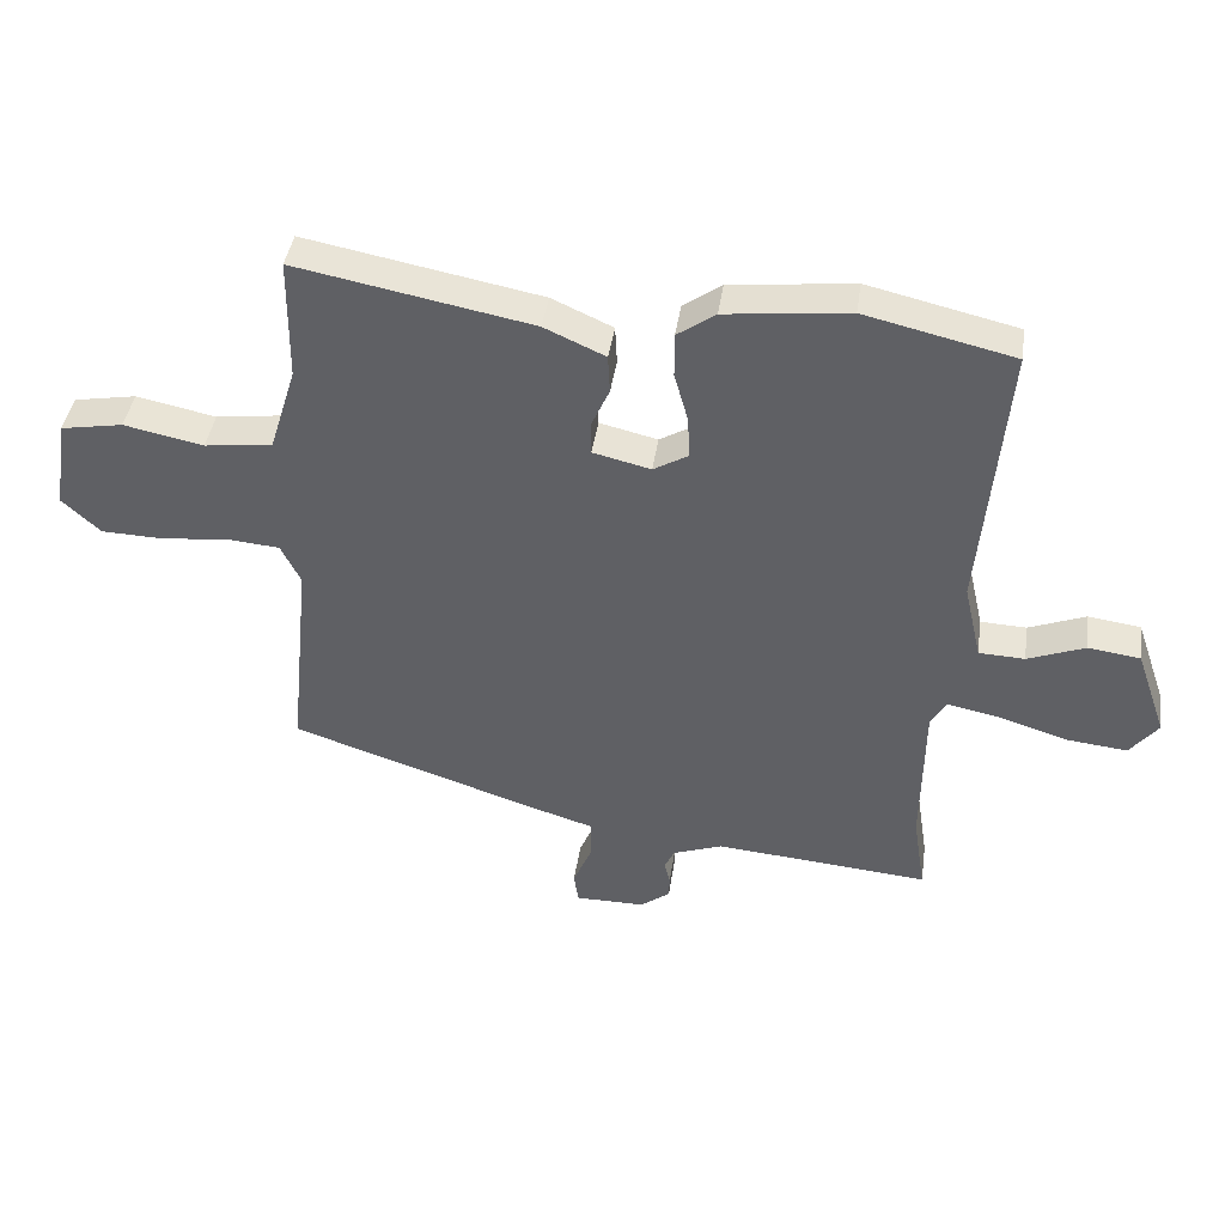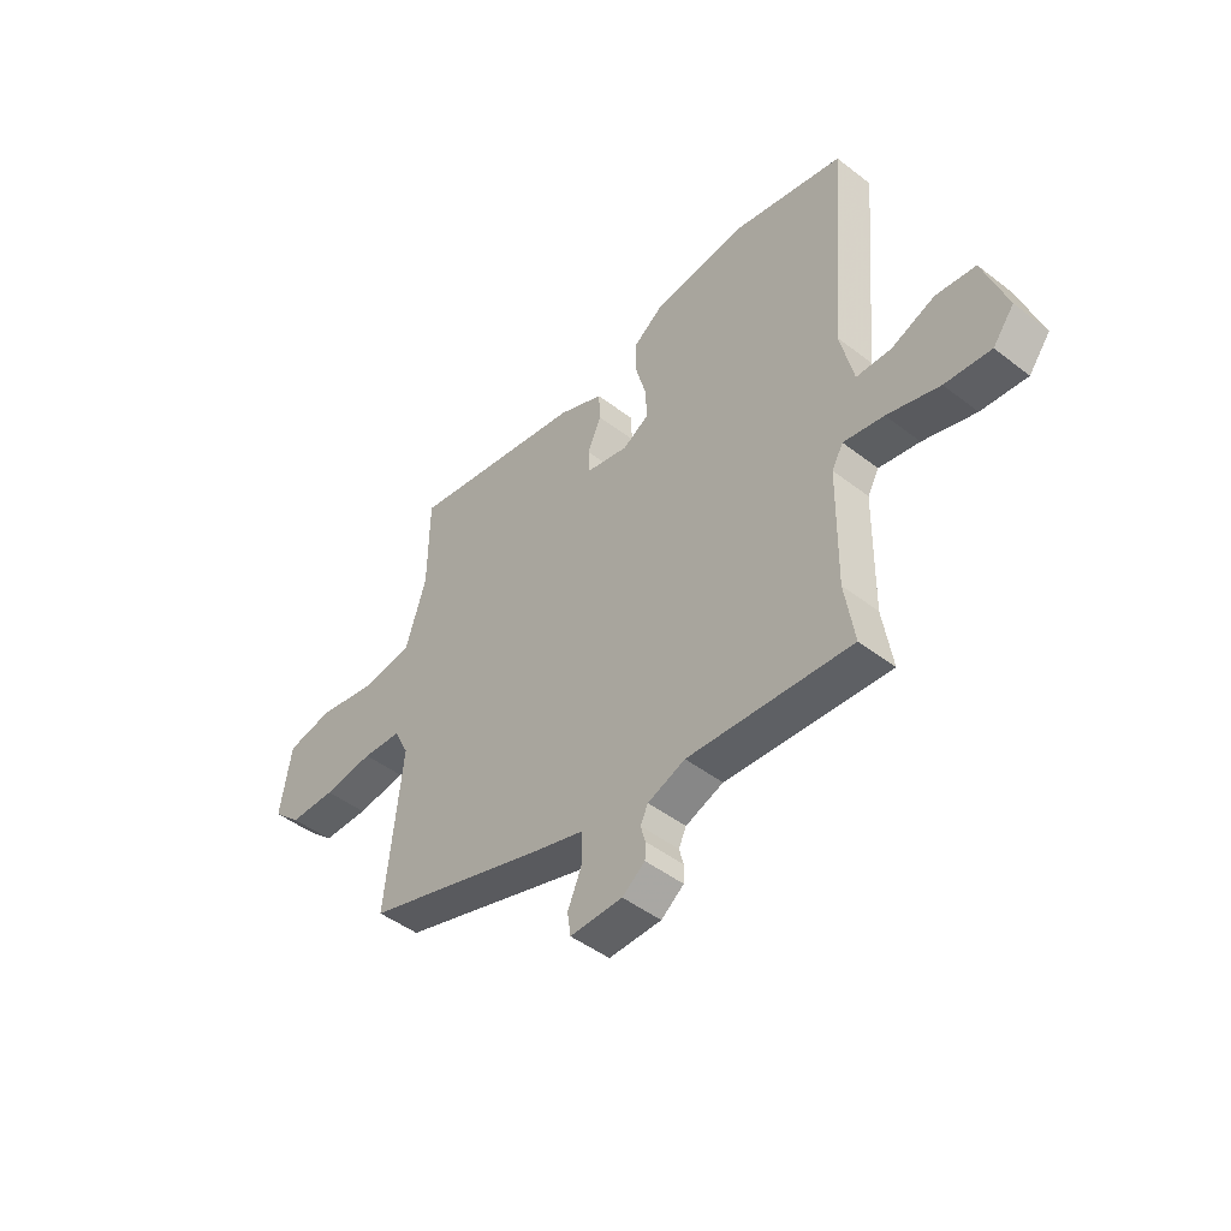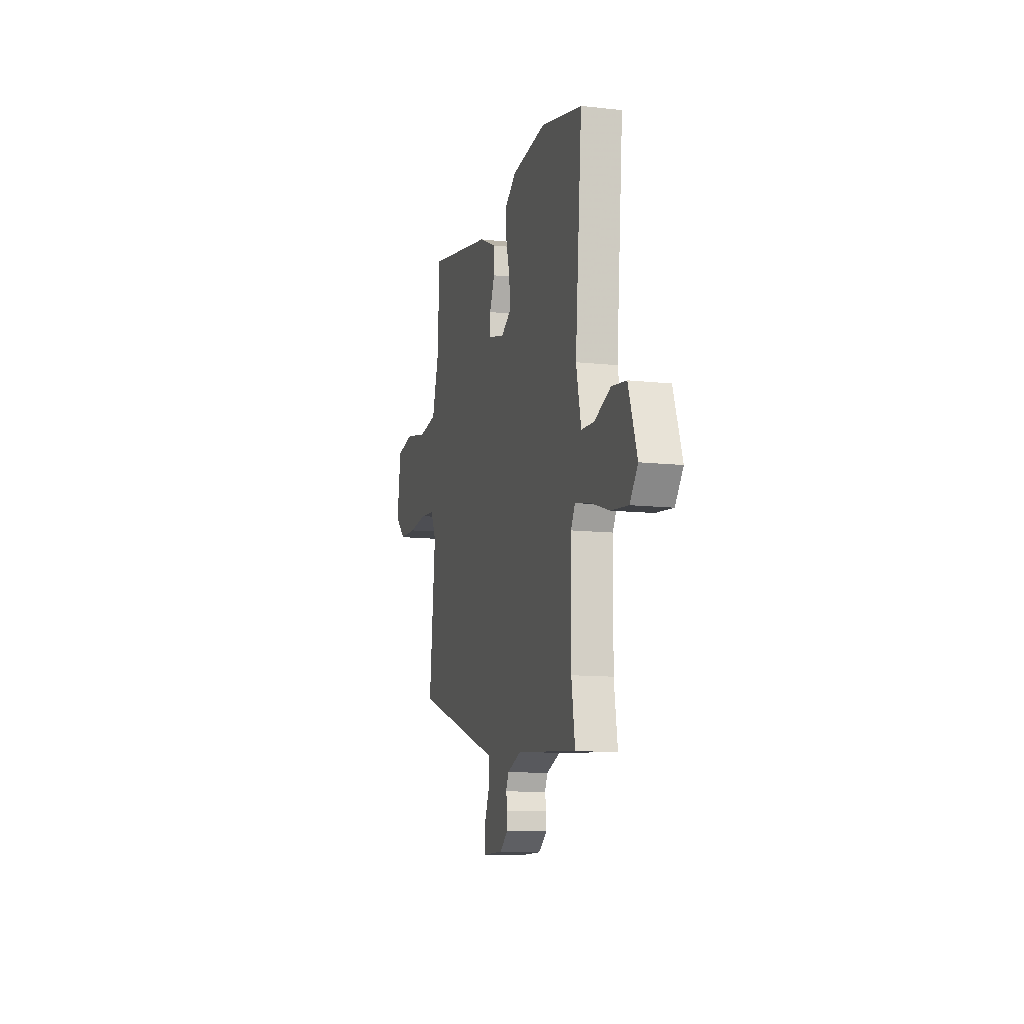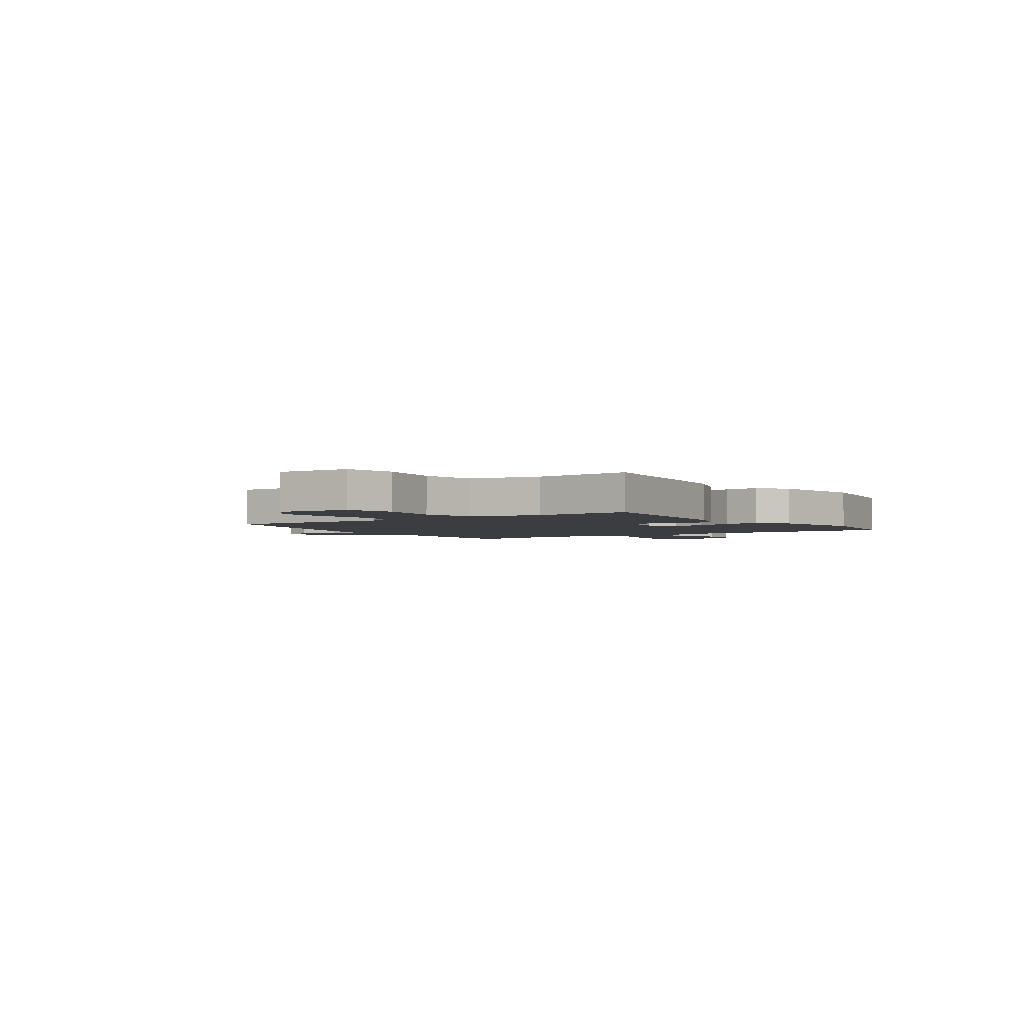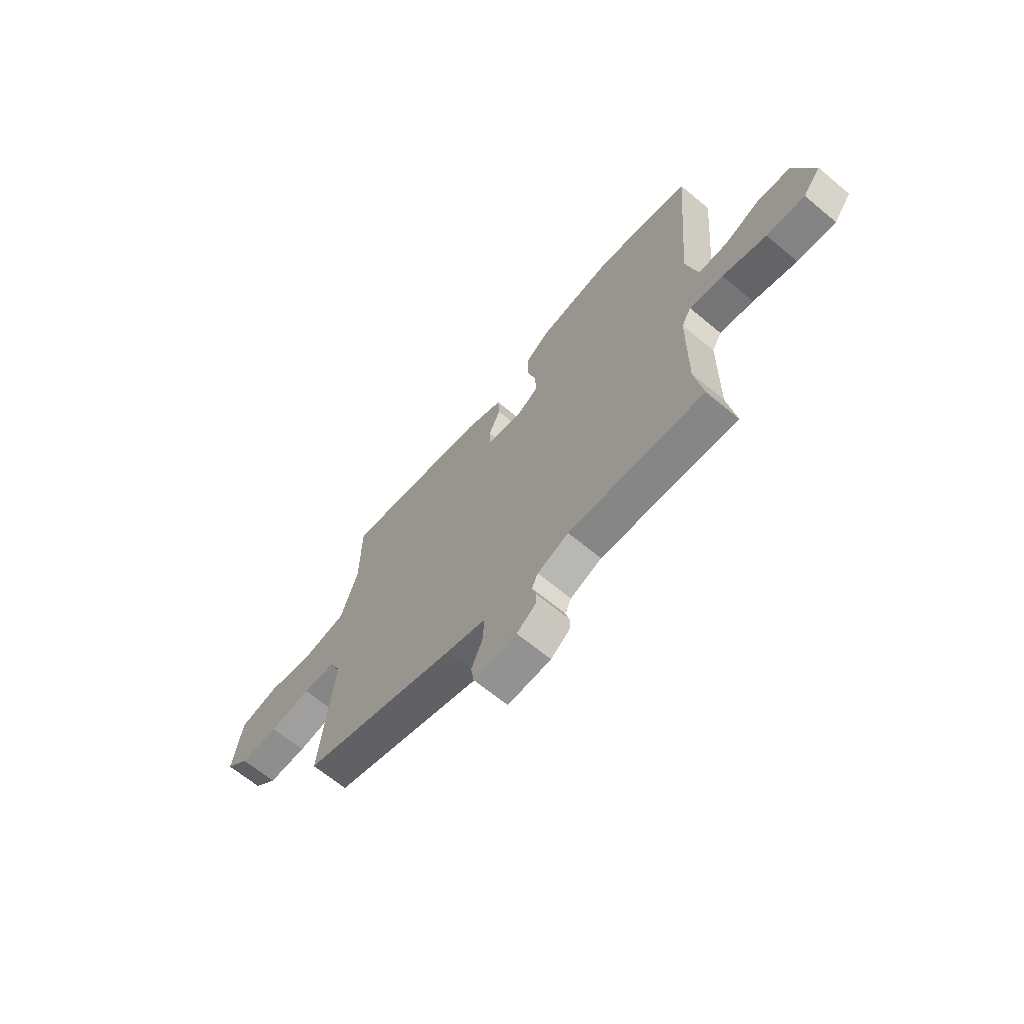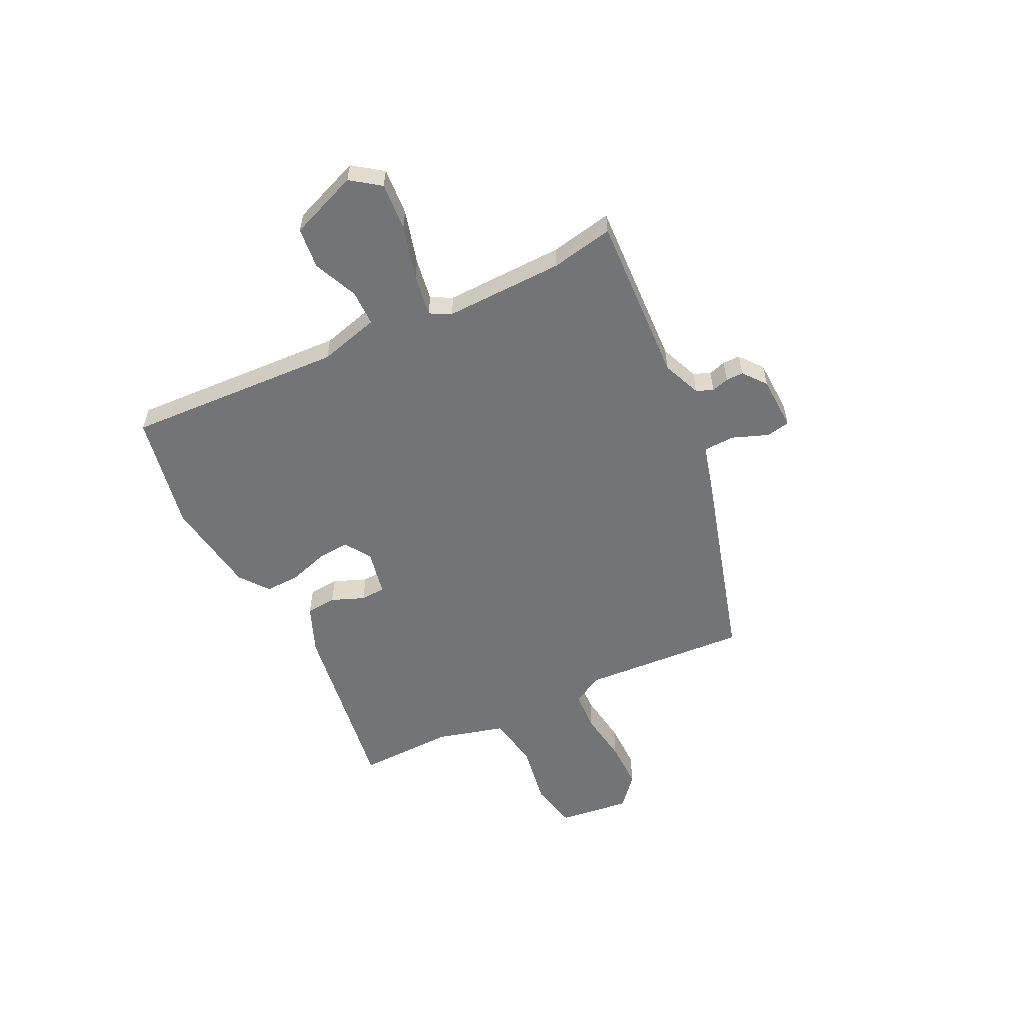
<metadata>
{"format":"obj","ext":"obj","renderer":"f3d","projection":"perspective","resolution":1024,"background":"white","views":[{"elev":41.8,"azim":8.3,"up":"+Z"},{"elev":-46.8,"azim":48.8,"up":"+Z"},{"elev":-11.5,"azim":75.0,"up":"+Z"},{"elev":-2.7,"azim":-51.4,"up":"+Y"},{"elev":-66.3,"azim":50.2,"up":"+Z"},{"elev":-56.1,"azim":118.1,"up":"+Y"}]}
</metadata>
<code>
v -0.455 0.07 0.539
v -0.096 0.07 0.471
v -0.003 0.07 0.429
v 0 0.07 0.37
v -0.028 0.07 0.307
v -0.027 0.07 0.258
v 0.061 0.07 0.237
v 0.114 0.07 0.268
v 0.111 0.07 0.332
v 0.09 0.07 0.408
v 0.09 0.07 0.476
v 0.148 0.07 0.517
v 0.336 0.07 0.538
v 0.563 0.07 0.485
v 0.526 0.07 0.063
v 0.553 0.07 -0.055
v 0.623 0.07 -0.058
v 0.71 0.07 -0.024
v 0.79 0.07 -0.035
v 0.837 0.07 -0.17
v 0.794 0.07 -0.225
v 0.702 0.07 -0.215
v 0.597 0.07 -0.182
v 0.516 0.07 -0.166
v 0.493 0.07 -0.206
v 0.49 0.07 -0.438
v 0.509 0.07 -0.559
v 0.181 0.07 -0.531
v 0.105 0.07 -0.559
v 0.09 0.07 -0.591
v 0.099 0.07 -0.625
v 0.098 0.07 -0.659
v 0.052 0.07 -0.693
v -0.054 0.07 -0.693
v -0.061 0.07 -0.646
v -0.032 0.07 -0.578
v -0.032 0.07 -0.517
v -0.126 0.07 -0.488
v -0.508 0.07 -0.362
v -0.475 0.07 -0.041
v -0.505 0.07 0.02
v -0.585 0.07 0.027
v -0.687 0.07 0.016
v -0.782 0.07 0.019
v -0.84 0.07 0.073
v -0.818 0.07 0.213
v -0.723 0.07 0.23
v -0.602 0.07 0.205
v -0.498 0.07 0.219
v -0.457 0.07 0.351
v -0.455 0 0.539
v -0.096 0 0.471
v -0.003 0 0.429
v 0 0 0.37
v -0.028 0 0.307
v -0.027 0 0.258
v 0.061 0 0.237
v 0.114 0 0.268
v 0.111 0 0.332
v 0.09 0 0.408
v 0.09 0 0.476
v 0.148 0 0.517
v 0.336 0 0.538
v 0.563 0 0.485
v 0.526 0 0.063
v 0.553 0 -0.055
v 0.623 0 -0.058
v 0.71 0 -0.024
v 0.79 0 -0.035
v 0.837 0 -0.17
v 0.794 0 -0.225
v 0.702 0 -0.215
v 0.597 0 -0.182
v 0.516 0 -0.166
v 0.493 0 -0.206
v 0.49 0 -0.438
v 0.509 0 -0.559
v 0.181 0 -0.531
v 0.105 0 -0.559
v 0.09 0 -0.591
v 0.099 0 -0.625
v 0.098 0 -0.659
v 0.052 0 -0.693
v -0.054 0 -0.693
v -0.061 0 -0.646
v -0.032 0 -0.578
v -0.032 0 -0.517
v -0.126 0 -0.488
v -0.508 0 -0.362
v -0.475 0 -0.041
v -0.505 0 0.02
v -0.585 0 0.027
v -0.687 0 0.016
v -0.782 0 0.019
v -0.84 0 0.073
v -0.818 0 0.213
v -0.723 0 0.23
v -0.602 0 0.205
v -0.498 0 0.219
v -0.457 0 0.351
f 45 46 47 48
f 45 48 49
f 42 43 44 45
f 41 42 45 49
f 40 41 49 50
f 37 38 39 40
f 33 34 35 36
f 33 36 37
f 30 31 32 33
f 30 33 37
f 29 30 37 40
f 26 27 28
f 25 26 28
f 24 25 28 29
f 20 21 22 23
f 20 23 24
f 17 18 19 20
f 16 17 20 24
f 15 16 24 29
f 9 10 11 12
f 8 9 12 13
f 2 3 4 5
f 50 1 2 5
f 50 5 6
f 40 50 6 7
f 29 40 7
f 15 29 7 8
f 8 13 14 15
f 98 97 96 95
f 99 98 95
f 95 94 93 92
f 99 95 92 91
f 100 99 91 90
f 90 89 88 87
f 86 85 84 83
f 87 86 83
f 83 82 81 80
f 87 83 80
f 90 87 80 79
f 78 77 76
f 78 76 75
f 79 78 75 74
f 73 72 71 70
f 74 73 70
f 70 69 68 67
f 74 70 67 66
f 79 74 66 65
f 62 61 60 59
f 63 62 59 58
f 55 54 53 52
f 55 52 51 100
f 56 55 100
f 57 56 100 90
f 57 90 79
f 58 57 79 65
f 65 64 63 58
f 1 51 52 2
f 2 52 53 3
f 3 53 54 4
f 4 54 55 5
f 5 55 56 6
f 6 56 57 7
f 7 57 58 8
f 8 58 59 9
f 9 59 60 10
f 10 60 61 11
f 11 61 62 12
f 12 62 63 13
f 13 63 64 14
f 14 64 65 15
f 15 65 66 16
f 16 66 67 17
f 17 67 68 18
f 18 68 69 19
f 19 69 70 20
f 20 70 71 21
f 21 71 72 22
f 22 72 73 23
f 23 73 74 24
f 24 74 75 25
f 25 75 76 26
f 26 76 77 27
f 27 77 78 28
f 28 78 79 29
f 29 79 80 30
f 30 80 81 31
f 31 81 82 32
f 32 82 83 33
f 33 83 84 34
f 34 84 85 35
f 35 85 86 36
f 36 86 87 37
f 37 87 88 38
f 38 88 89 39
f 39 89 90 40
f 40 90 91 41
f 41 91 92 42
f 42 92 93 43
f 43 93 94 44
f 44 94 95 45
f 45 95 96 46
f 46 96 97 47
f 47 97 98 48
f 48 98 99 49
f 49 99 100 50
f 50 100 51 1

</code>
